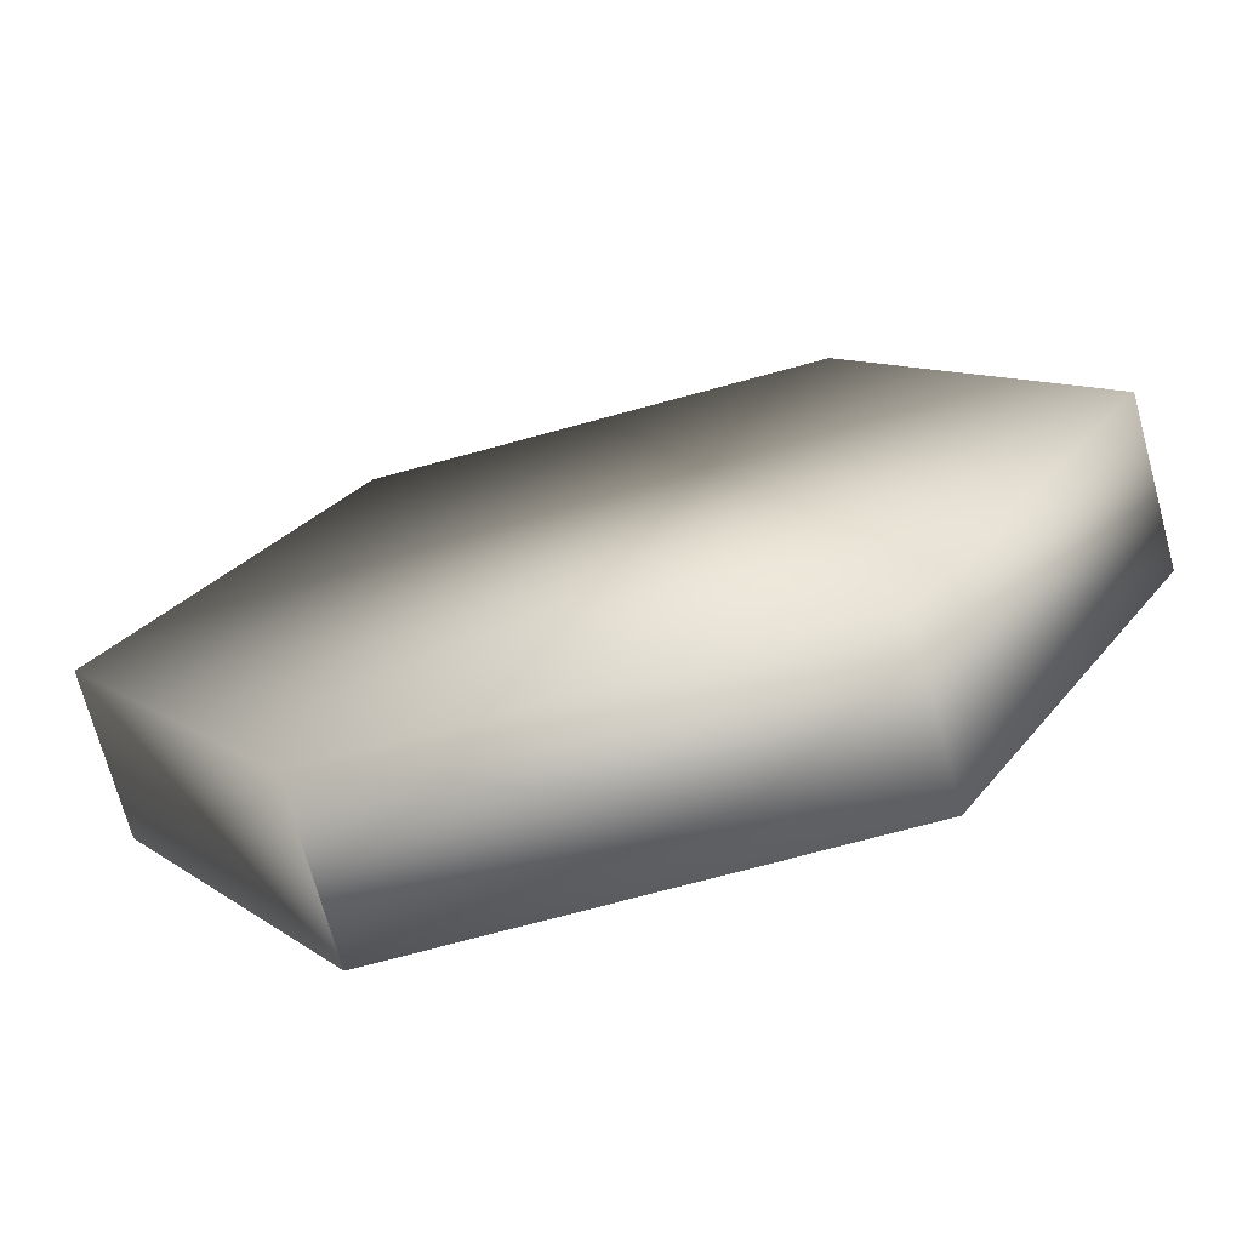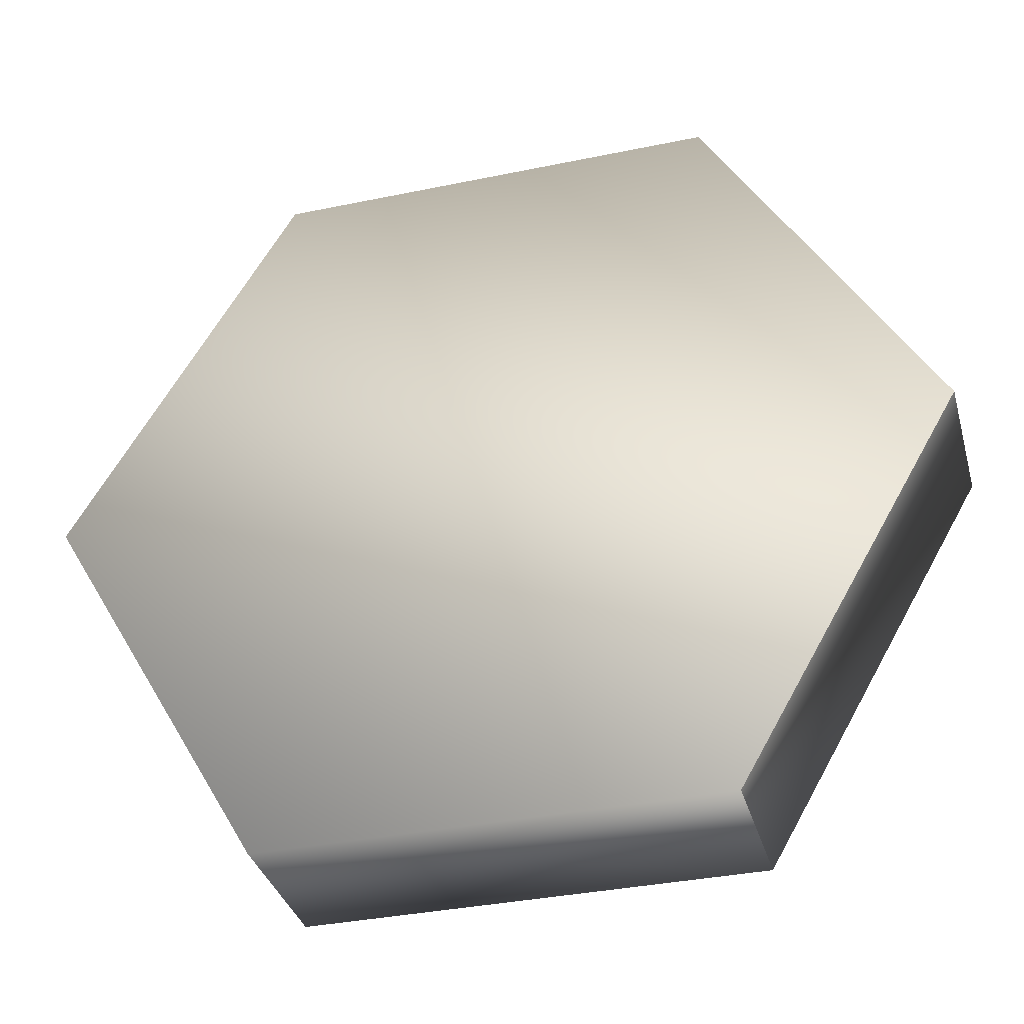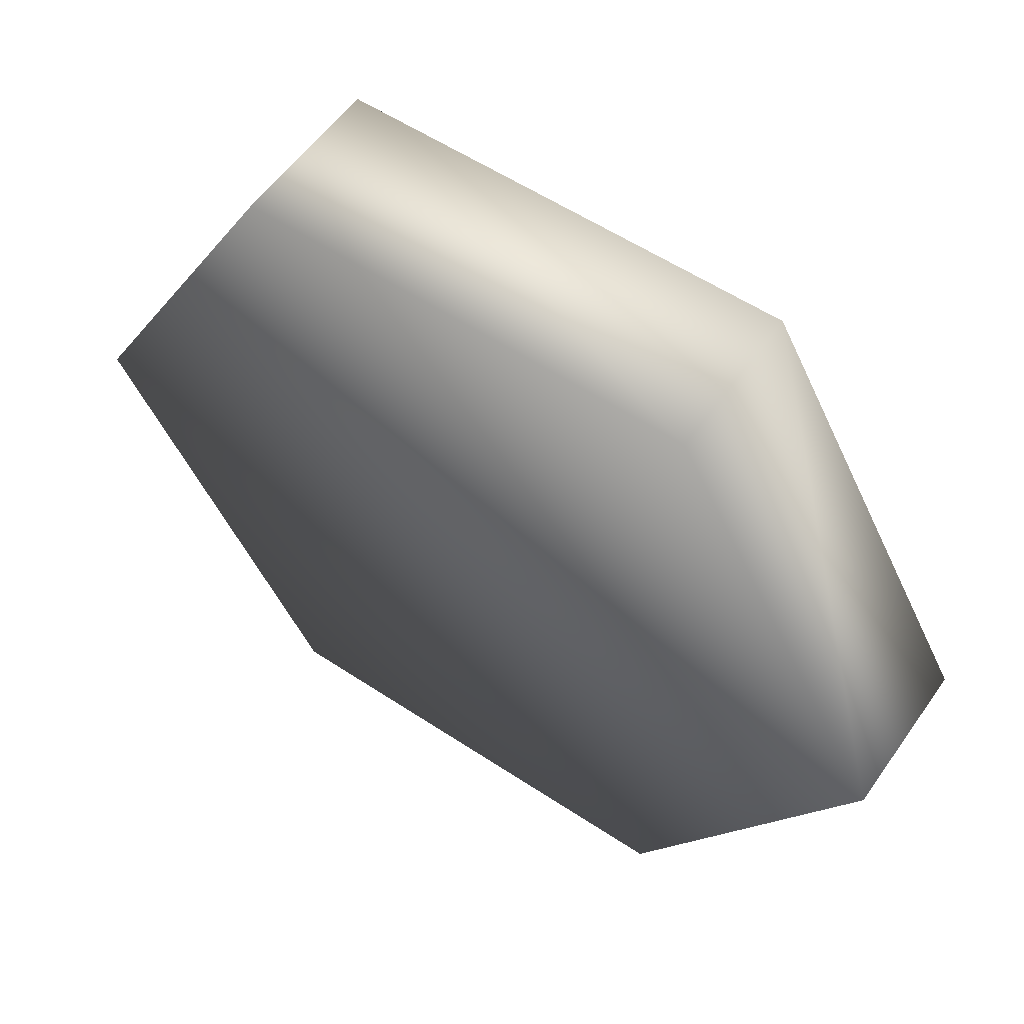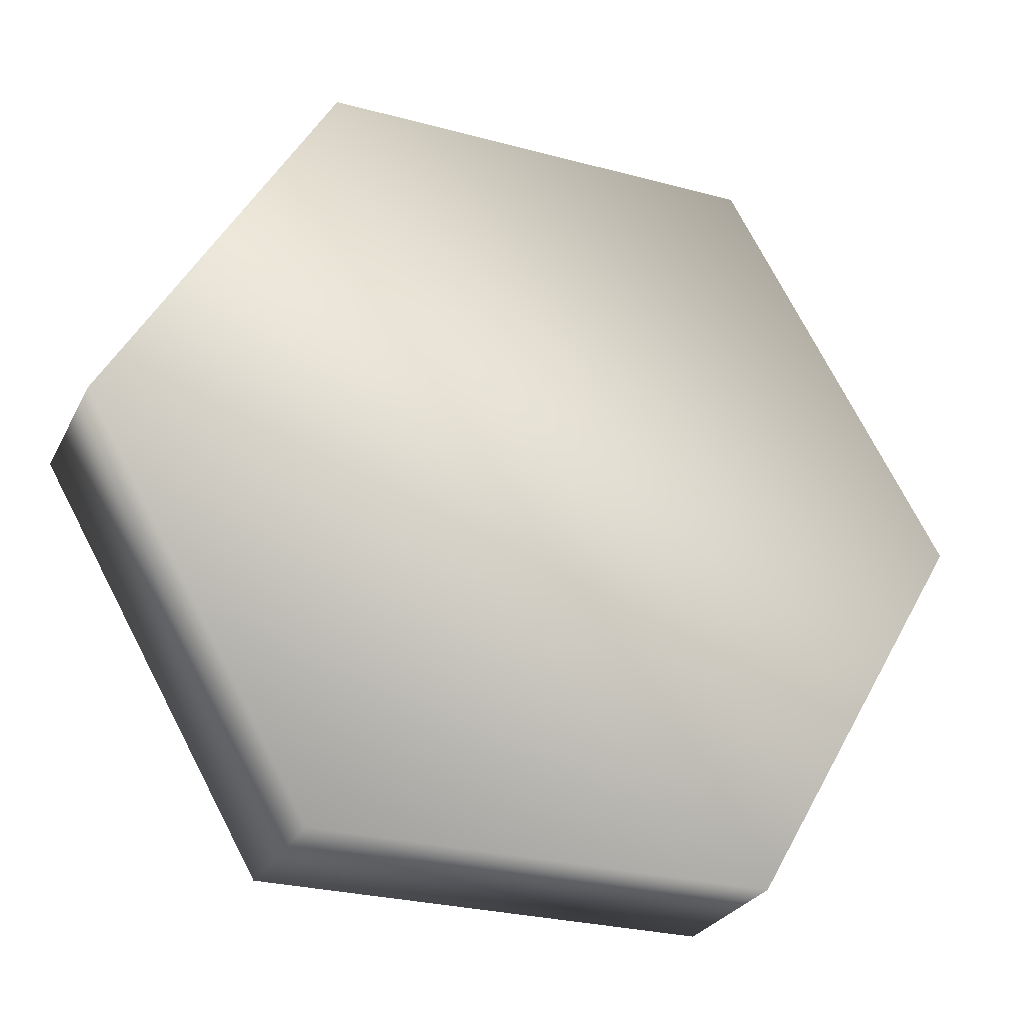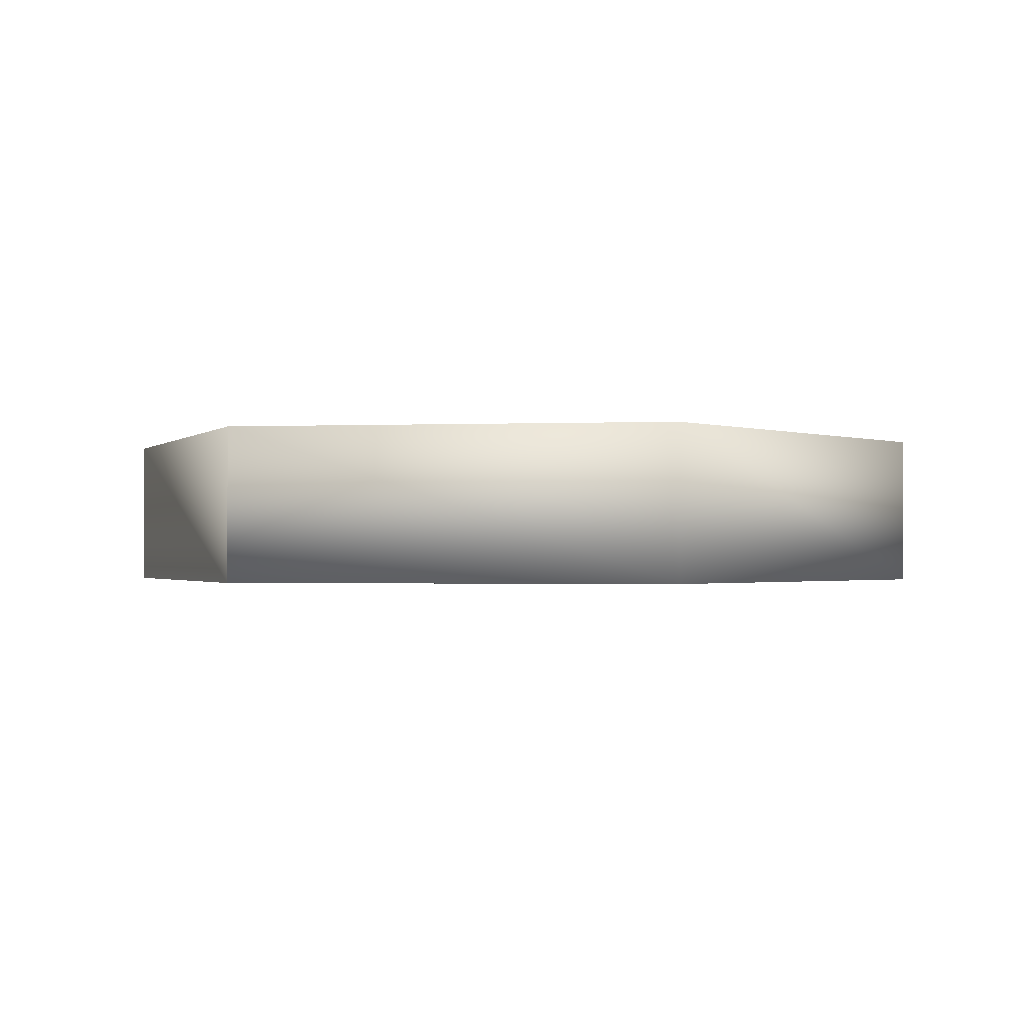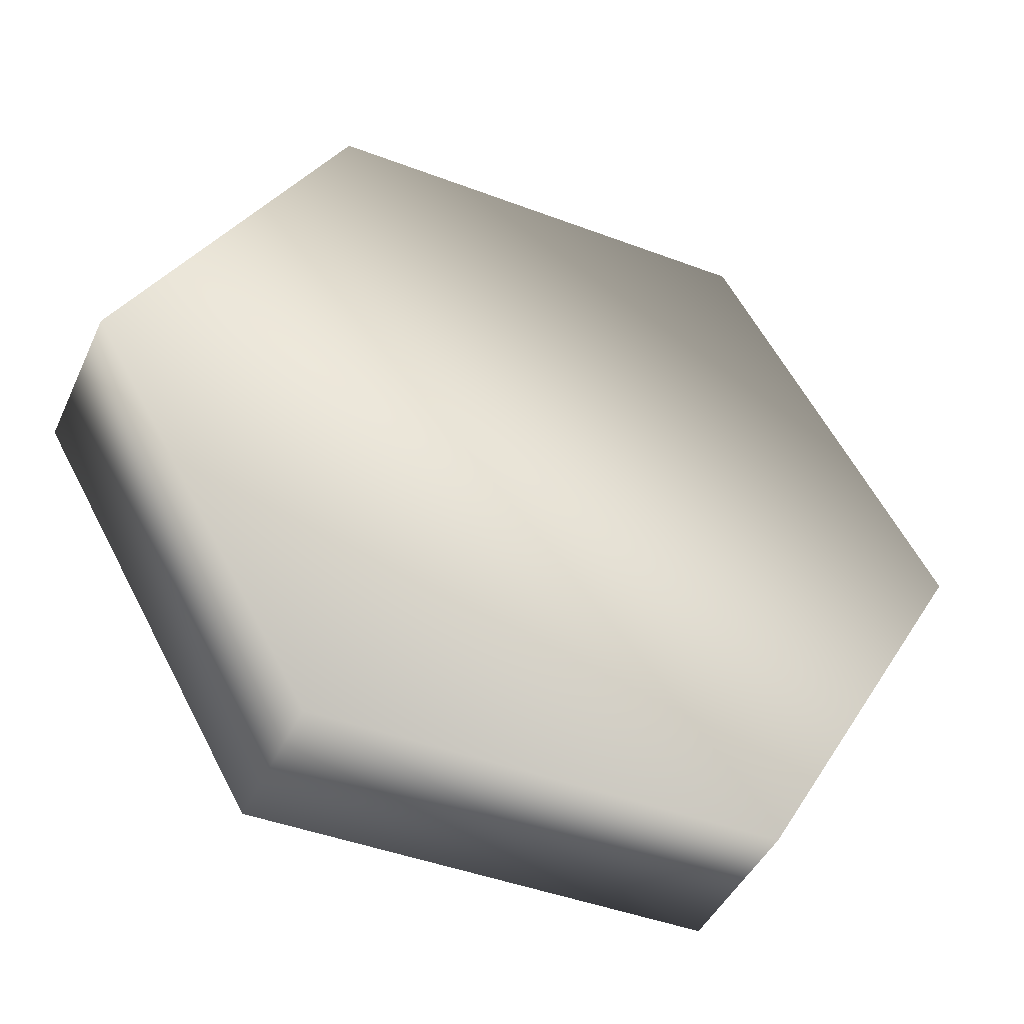
<metadata>
{"format":"obj","ext":"obj","renderer":"f3d","projection":"perspective","resolution":1024,"background":"white","views":[{"elev":-72.0,"azim":-164.7,"up":"+Z"},{"elev":-35.6,"azim":15.3,"up":"+Z"},{"elev":56.5,"azim":34.7,"up":"+Z"},{"elev":-27.6,"azim":-22.4,"up":"+Z"},{"elev":-1.2,"azim":9.0,"up":"+Y"},{"elev":-44.3,"azim":-23.8,"up":"+Z"}]}
</metadata>
<code>
v 57.74 10 25
v 43.3 10 50
v 57.74 0 25
v 43.3 0 50
v 43.3 10 0
v 43.3 -0 0
v 57.74 -0 25
v 14.43 10 0
v 14.43 0 0
v 43.3 0 0
v 0 10 25
v 0 0 25
v 14.43 10 50
v 14.43 -0 50
v 0 -0 25
v 14.43 0 50
f 1 2 3
f 3 2 4
f 5 1 6
f 6 1 7
f 8 5 9
f 9 5 10
f 11 8 12
f 12 8 9
f 13 11 14
f 14 11 15
f 2 13 4
f 4 13 16
f 1 5 2
f 2 5 8
f 2 8 13
f 13 8 11
f 16 12 4
f 4 12 9
f 4 9 3
f 3 9 10

</code>
